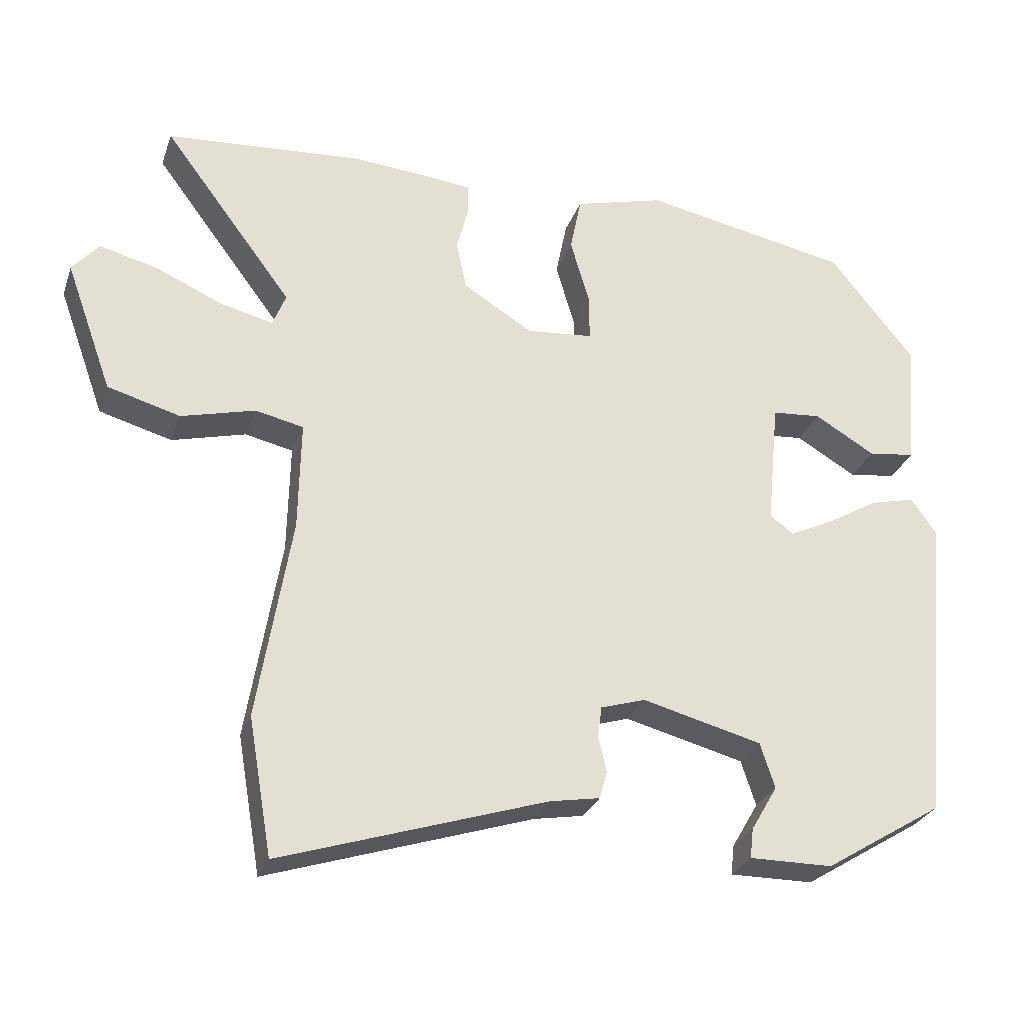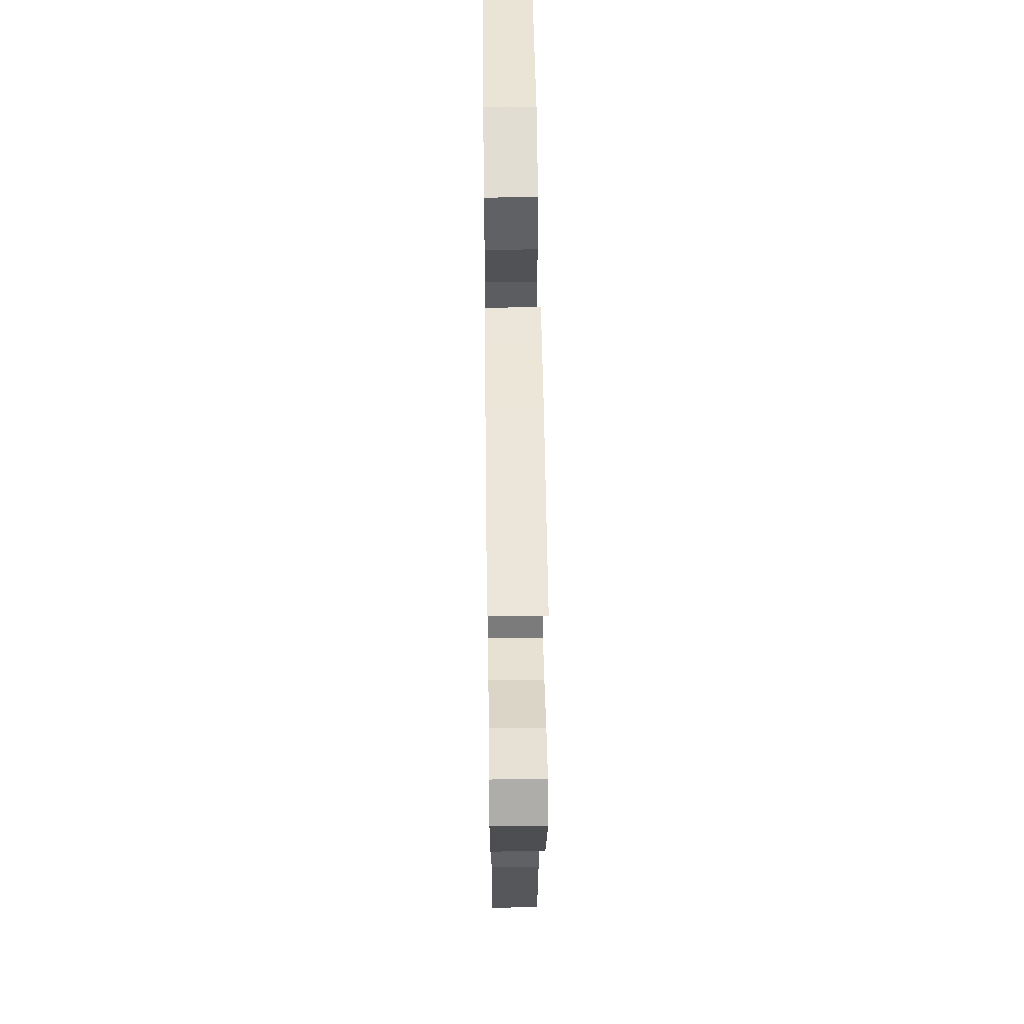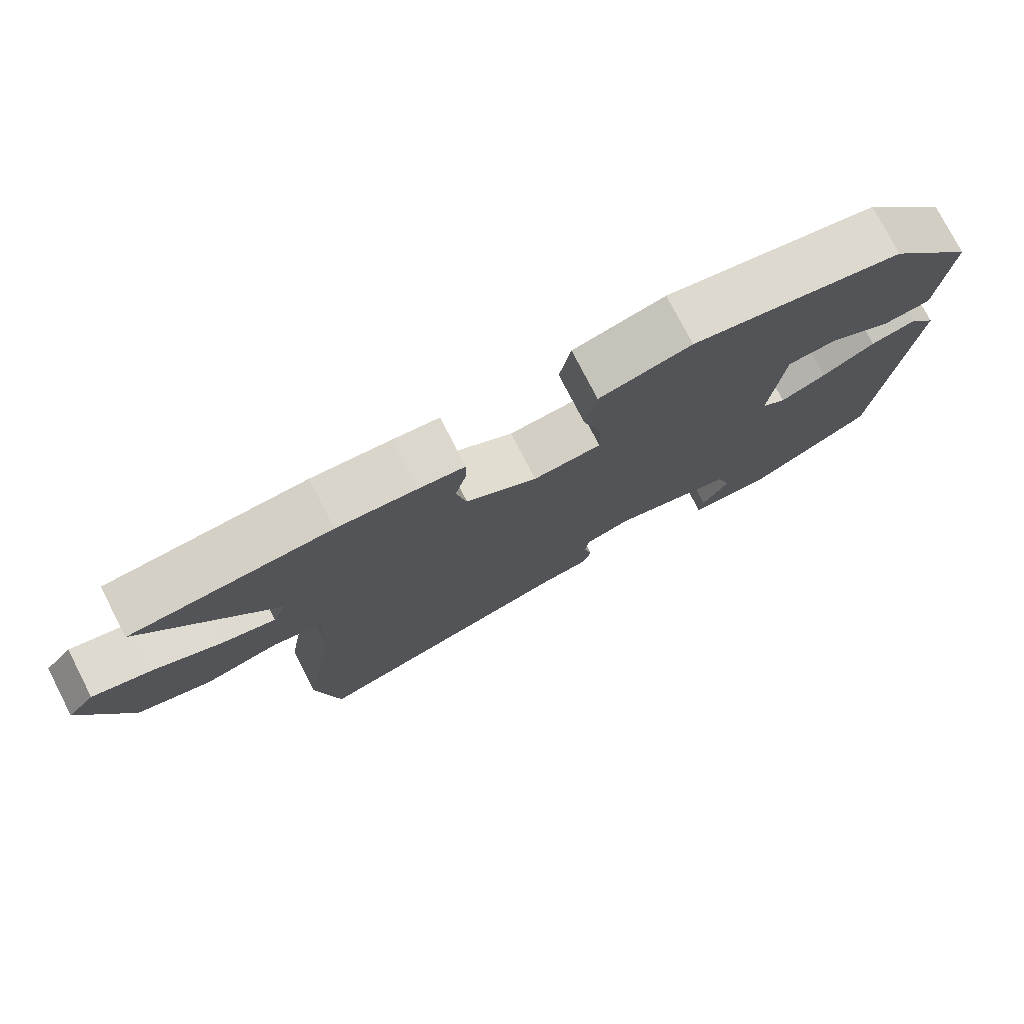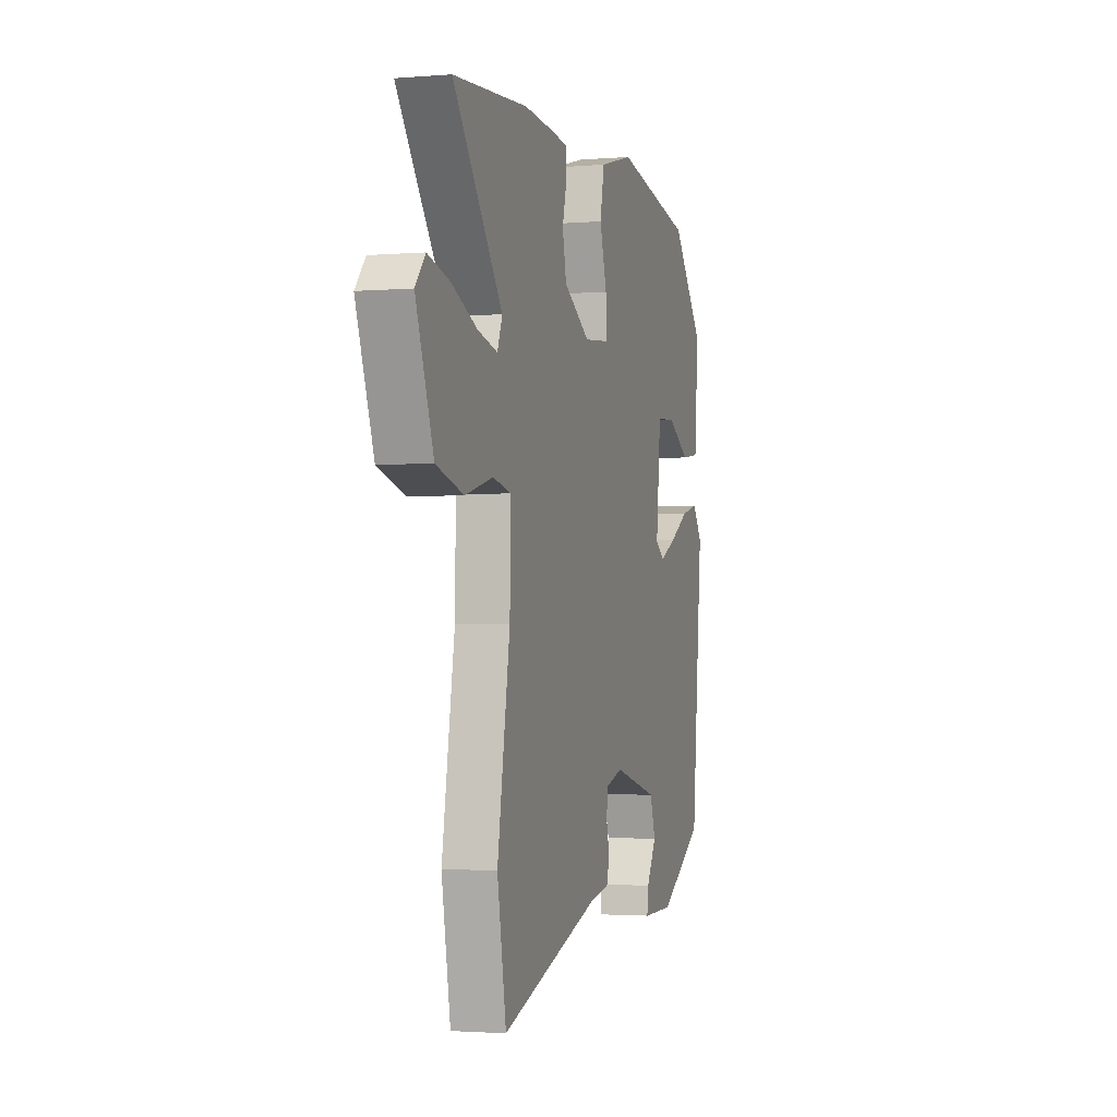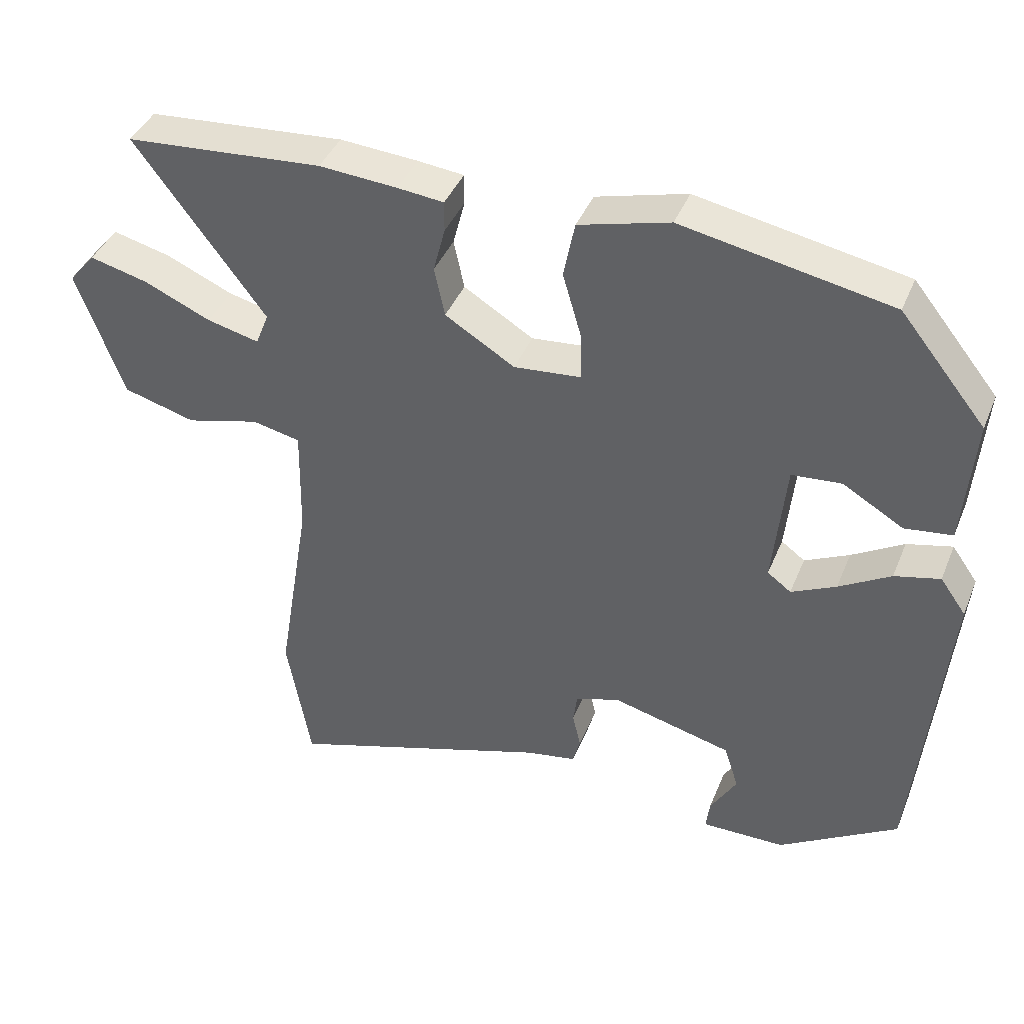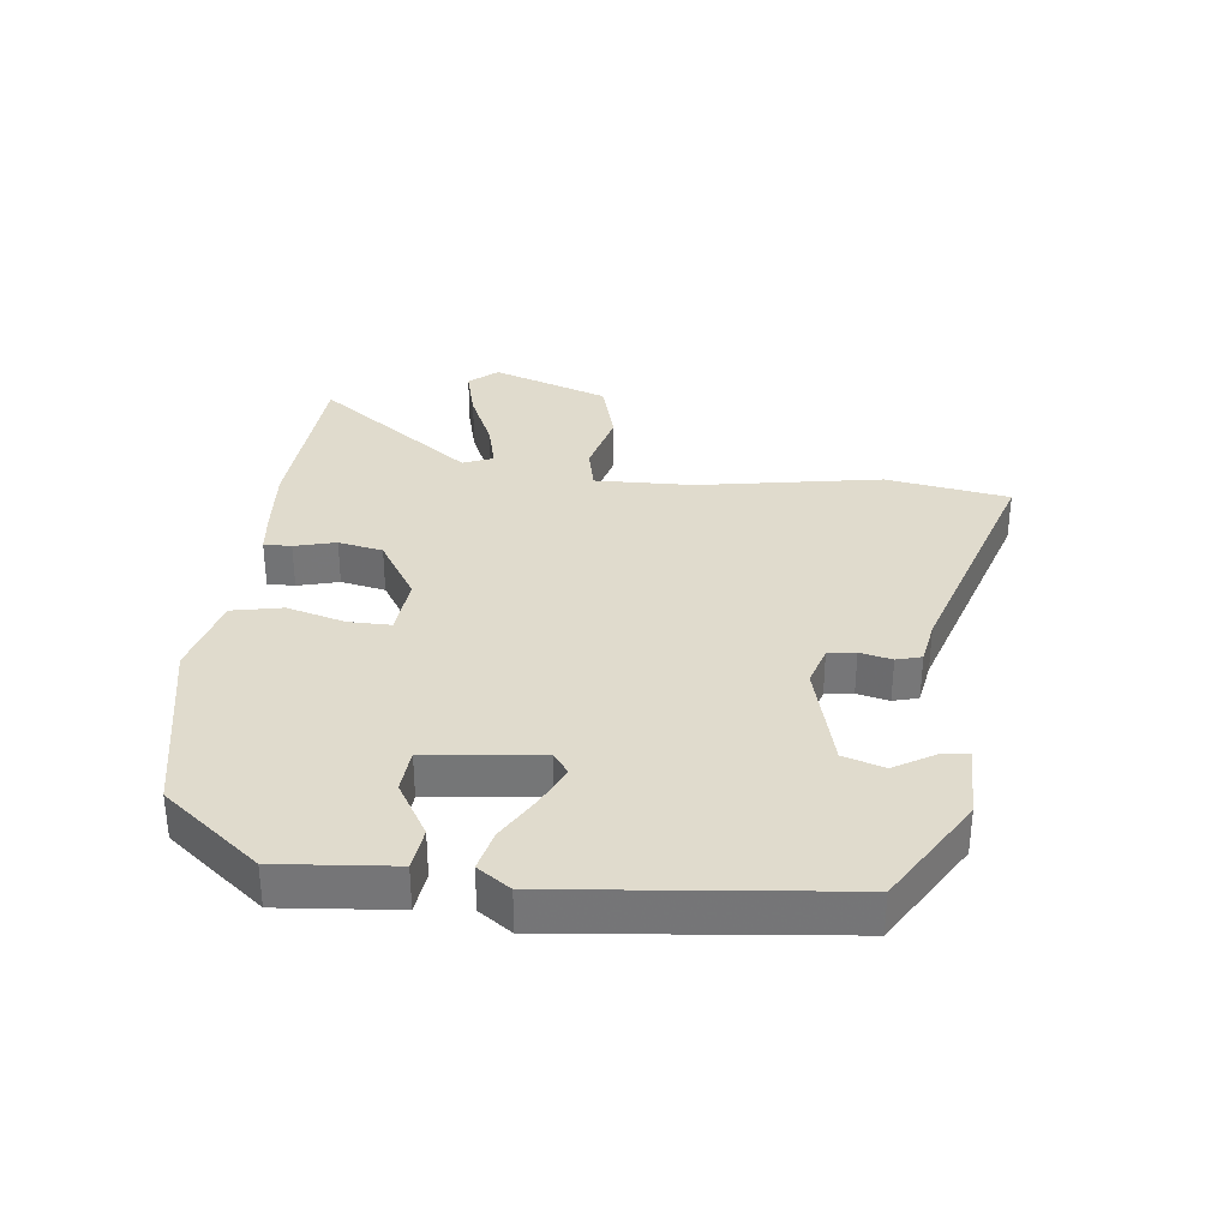
<metadata>
{"format":"obj","ext":"obj","renderer":"f3d","projection":"perspective","resolution":1024,"background":"white","views":[{"elev":-28.3,"azim":-17.5,"up":"+Z"},{"elev":53.2,"azim":-90.7,"up":"+Z"},{"elev":76.8,"azim":-27.2,"up":"+Z"},{"elev":-2.2,"azim":-73.5,"up":"+Z"},{"elev":40.8,"azim":21.1,"up":"+Z"},{"elev":33.3,"azim":96.0,"up":"+Y"}]}
</metadata>
<code>
v -0.683 0.07 0.486
v -0.4 0.07 0.508
v -0.288 0.07 0.5
v -0.222 0.07 0.493
v -0.222 0.07 0.449
v -0.239 0.07 0.383
v -0.224 0.07 0.312
v -0.124 0.07 0.251
v -0.028 0.07 0.26
v -0.029 0.07 0.328
v -0.056 0.07 0.421
v -0.04 0.07 0.502
v 0.09 0.07 0.537
v 0.389 0.07 0.48
v 0.512 0.07 0.328
v 0.497 0.07 0.143
v 0.429 0.07 0.134
v 0.342 0.07 0.185
v 0.271 0.07 0.179
v 0.253 0.07 -0.003
v 0.287 0.07 -0.028
v 0.351 0.07 0.003
v 0.425 0.07 0.047
v 0.49 0.07 0.063
v 0.527 0.07 0.011
v 0.484 0.07 -0.44
v 0.313 0.07 -0.546
v 0.193 0.07 -0.547
v 0.198 0.07 -0.504
v 0.236 0.07 -0.439
v 0.215 0.07 -0.374
v 0.043 0.07 -0.33
v -0.021 0.07 -0.35
v -0.027 0.07 -0.394
v -0.015 0.07 -0.445
v -0.026 0.07 -0.485
v -0.098 0.07 -0.498
v -0.479 0.07 -0.622
v -0.513 0.07 -0.426
v -0.465 0.07 -0.134
v -0.462 0.07 0.024
v -0.531 0.07 0.039
v -0.637 0.07 0.011
v -0.741 0.07 0.04
v -0.808 0.07 0.225
v -0.77 0.07 0.27
v -0.686 0.07 0.249
v -0.59 0.07 0.207
v -0.515 0.07 0.189
v -0.496 0.07 0.237
v -0.683 0 0.486
v -0.4 0 0.508
v -0.288 0 0.5
v -0.222 0 0.493
v -0.222 0 0.449
v -0.239 0 0.383
v -0.224 0 0.312
v -0.124 0 0.251
v -0.028 0 0.26
v -0.029 0 0.328
v -0.056 0 0.421
v -0.04 0 0.502
v 0.09 0 0.537
v 0.389 0 0.48
v 0.512 0 0.328
v 0.497 0 0.143
v 0.429 0 0.134
v 0.342 0 0.185
v 0.271 0 0.179
v 0.253 0 -0.003
v 0.287 0 -0.028
v 0.351 0 0.003
v 0.425 0 0.047
v 0.49 0 0.063
v 0.527 0 0.011
v 0.484 0 -0.44
v 0.313 0 -0.546
v 0.193 0 -0.547
v 0.198 0 -0.504
v 0.236 0 -0.439
v 0.215 0 -0.374
v 0.043 0 -0.33
v -0.021 0 -0.35
v -0.027 0 -0.394
v -0.015 0 -0.445
v -0.026 0 -0.485
v -0.098 0 -0.498
v -0.479 0 -0.622
v -0.513 0 -0.426
v -0.465 0 -0.134
v -0.462 0 0.024
v -0.531 0 0.039
v -0.637 0 0.011
v -0.741 0 0.04
v -0.808 0 0.225
v -0.77 0 0.27
v -0.686 0 0.249
v -0.59 0 0.207
v -0.515 0 0.189
v -0.496 0 0.237
f 45 46 47 48
f 45 48 49
f 42 43 44 45
f 41 42 45 49
f 37 38 39 40
f 37 40 41
f 34 35 36 37
f 33 34 37 41
f 32 33 41 49
f 27 28 29 30
f 27 30 31
f 26 27 31
f 22 23 24 25
f 21 22 25 26
f 20 21 26 31
f 15 16 17 18
f 15 18 19
f 14 15 19
f 13 14 19
f 10 11 12 13
f 9 10 13 19
f 8 9 19 20
f 3 4 5 6
f 3 6 7
f 50 1 2 3
f 50 3 7
f 31 32 49 50
f 20 31 50
f 7 8 20 50
f 98 97 96 95
f 99 98 95
f 95 94 93 92
f 99 95 92 91
f 90 89 88 87
f 91 90 87
f 87 86 85 84
f 91 87 84 83
f 99 91 83 82
f 80 79 78 77
f 81 80 77
f 81 77 76
f 75 74 73 72
f 76 75 72 71
f 81 76 71 70
f 68 67 66 65
f 69 68 65
f 69 65 64
f 69 64 63
f 63 62 61 60
f 69 63 60 59
f 70 69 59 58
f 56 55 54 53
f 57 56 53
f 53 52 51 100
f 57 53 100
f 100 99 82 81
f 100 81 70
f 100 70 58 57
f 1 51 52 2
f 2 52 53 3
f 3 53 54 4
f 4 54 55 5
f 5 55 56 6
f 6 56 57 7
f 7 57 58 8
f 8 58 59 9
f 9 59 60 10
f 10 60 61 11
f 11 61 62 12
f 12 62 63 13
f 13 63 64 14
f 14 64 65 15
f 15 65 66 16
f 16 66 67 17
f 17 67 68 18
f 18 68 69 19
f 19 69 70 20
f 20 70 71 21
f 21 71 72 22
f 22 72 73 23
f 23 73 74 24
f 24 74 75 25
f 25 75 76 26
f 26 76 77 27
f 27 77 78 28
f 28 78 79 29
f 29 79 80 30
f 30 80 81 31
f 31 81 82 32
f 32 82 83 33
f 33 83 84 34
f 34 84 85 35
f 35 85 86 36
f 36 86 87 37
f 37 87 88 38
f 38 88 89 39
f 39 89 90 40
f 40 90 91 41
f 41 91 92 42
f 42 92 93 43
f 43 93 94 44
f 44 94 95 45
f 45 95 96 46
f 46 96 97 47
f 47 97 98 48
f 48 98 99 49
f 49 99 100 50
f 50 100 51 1

</code>
